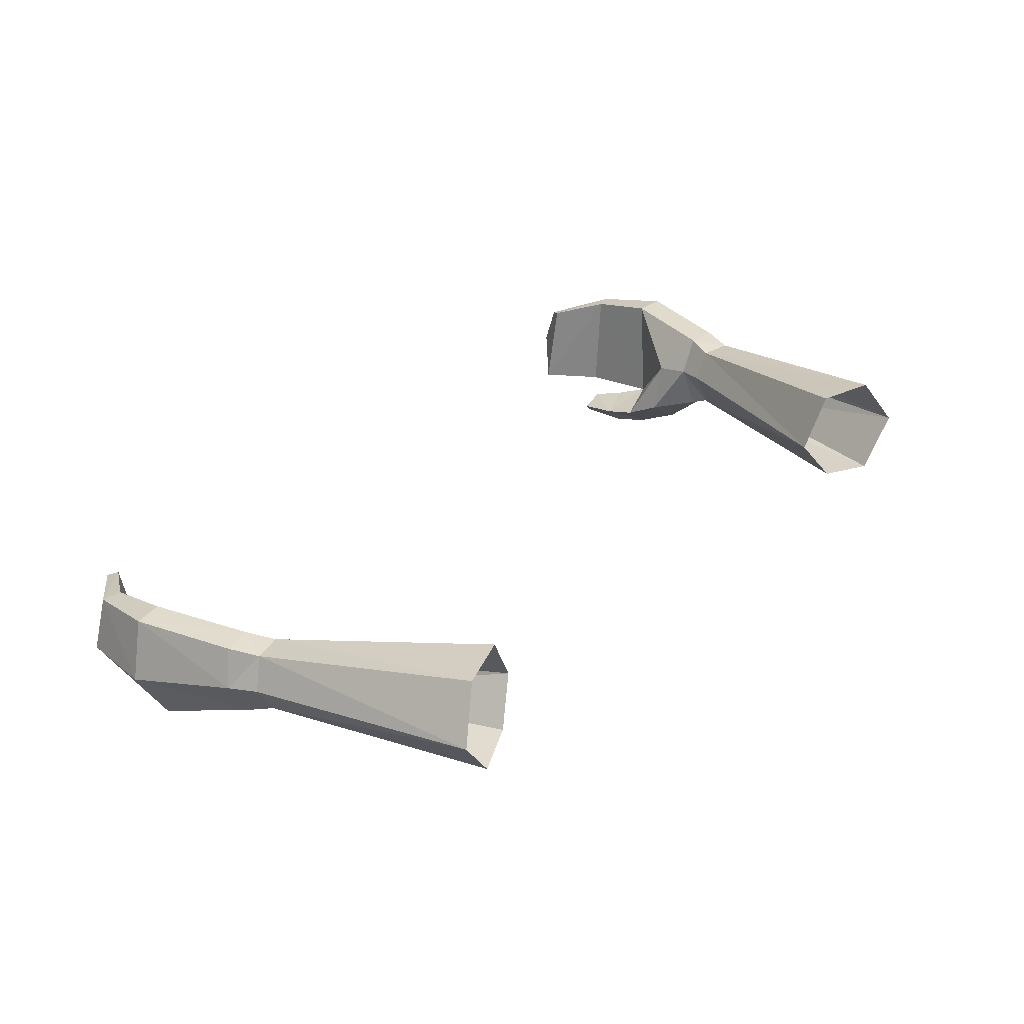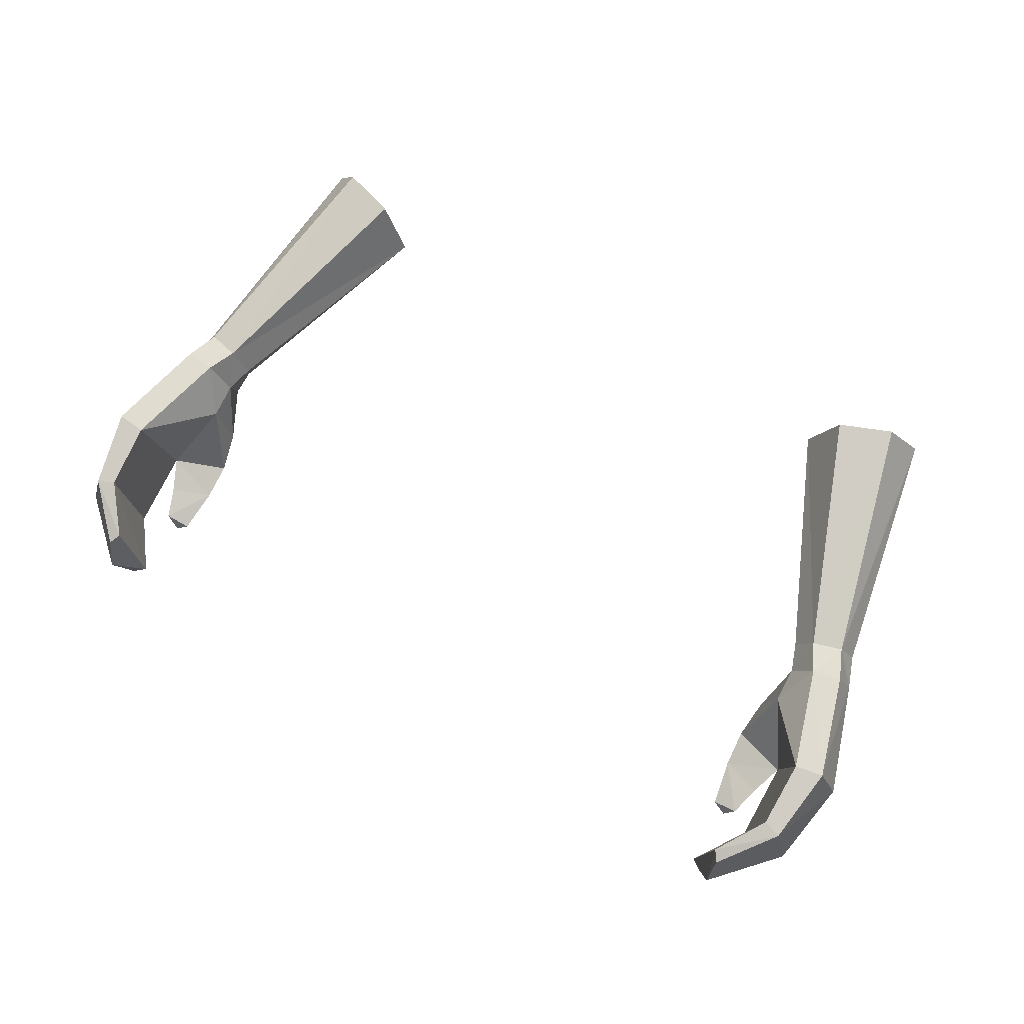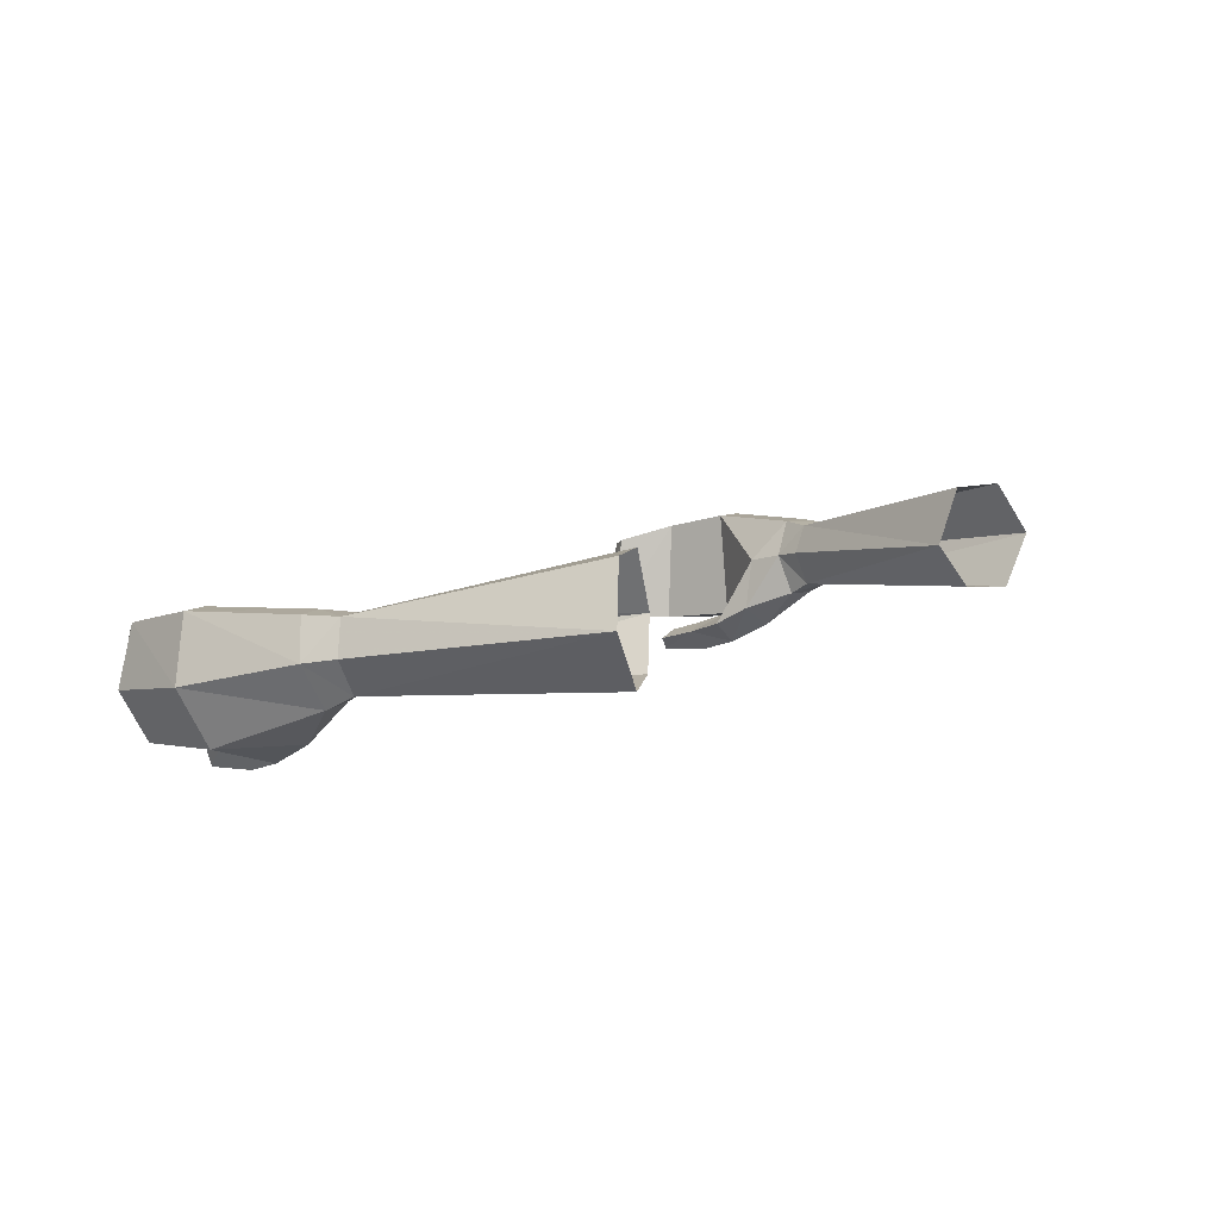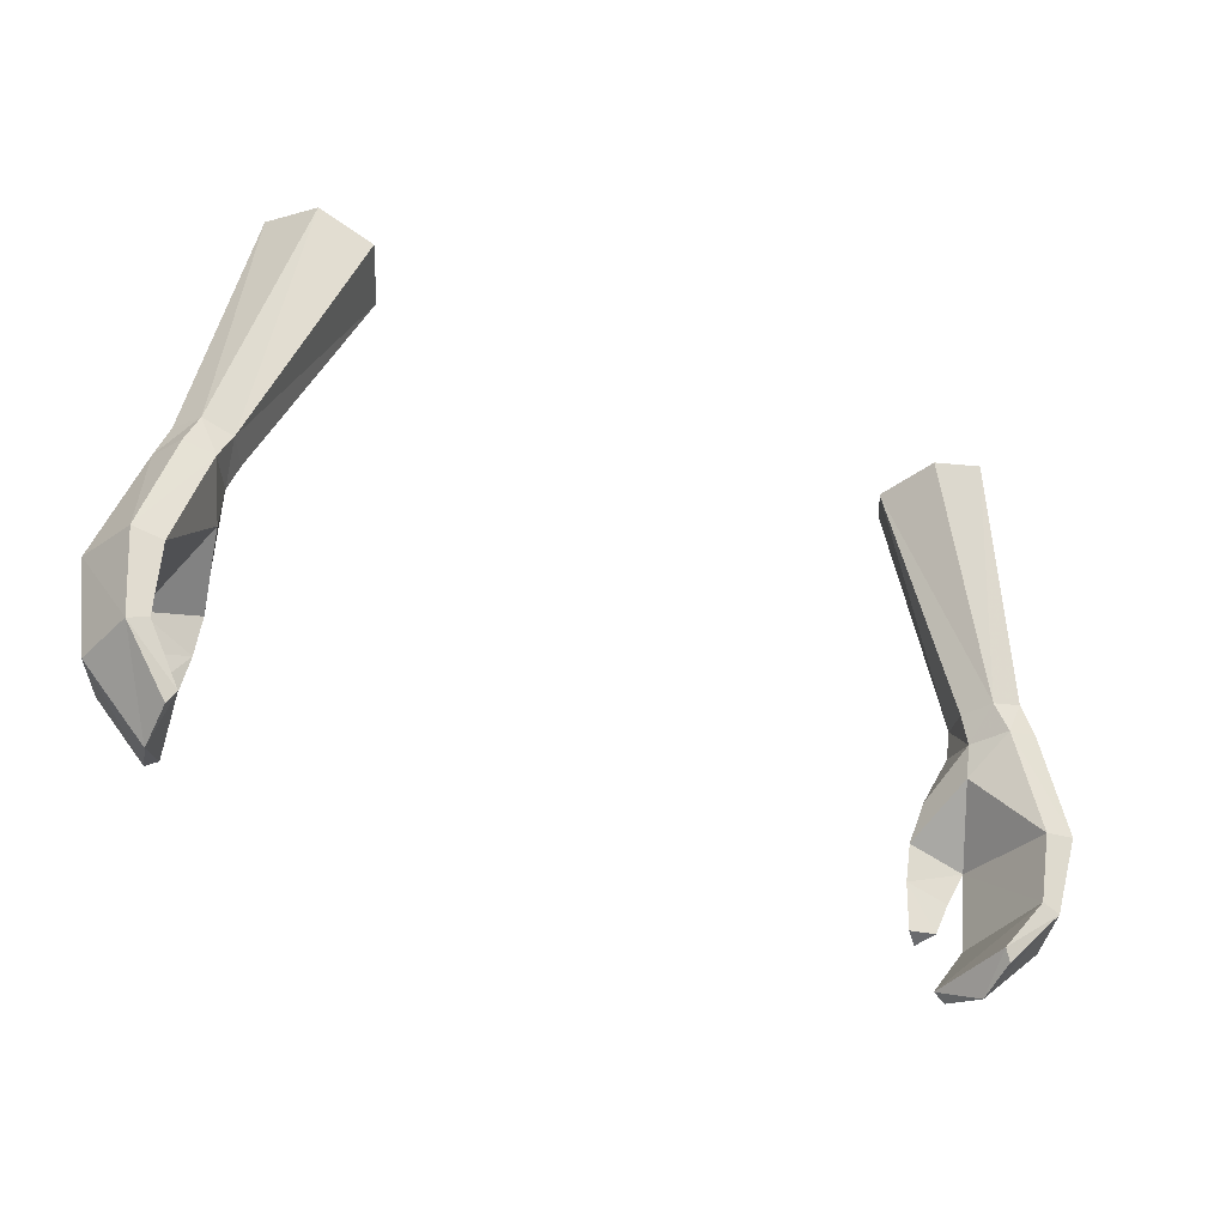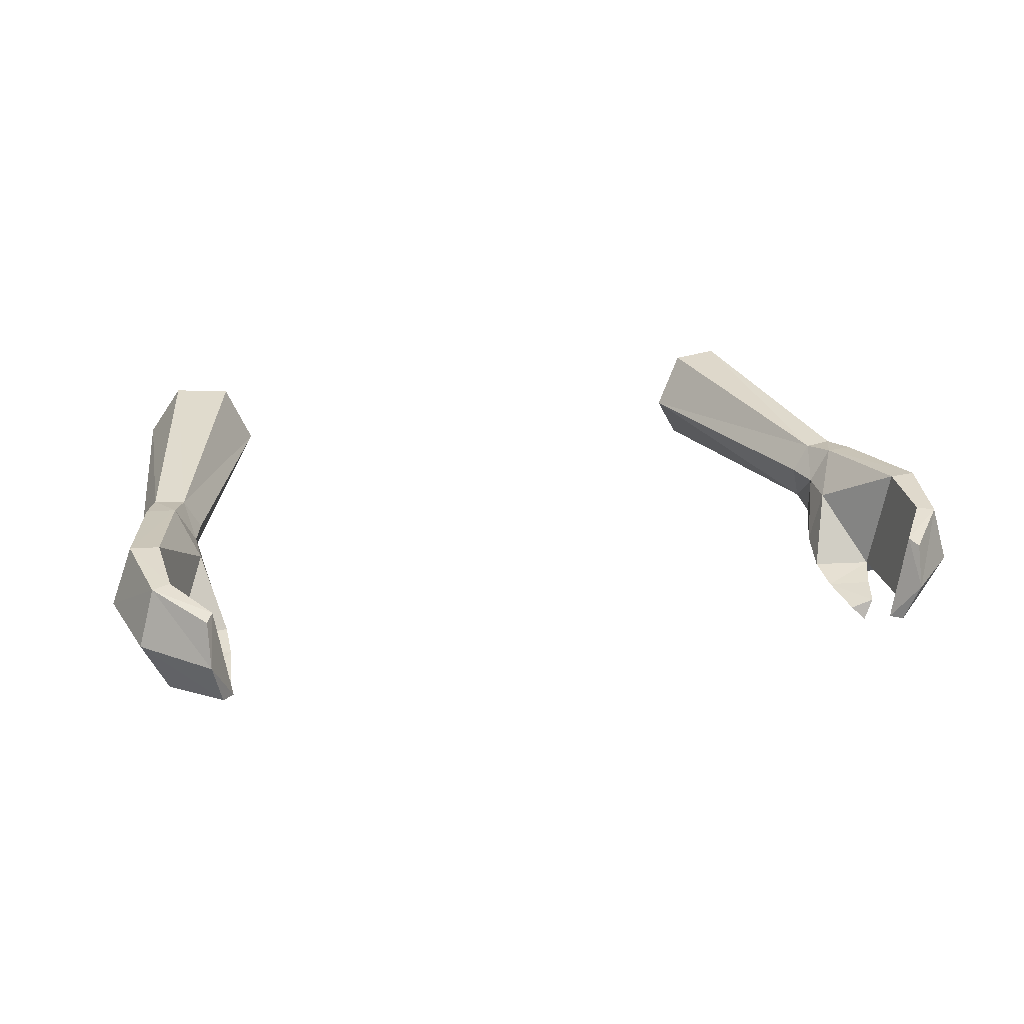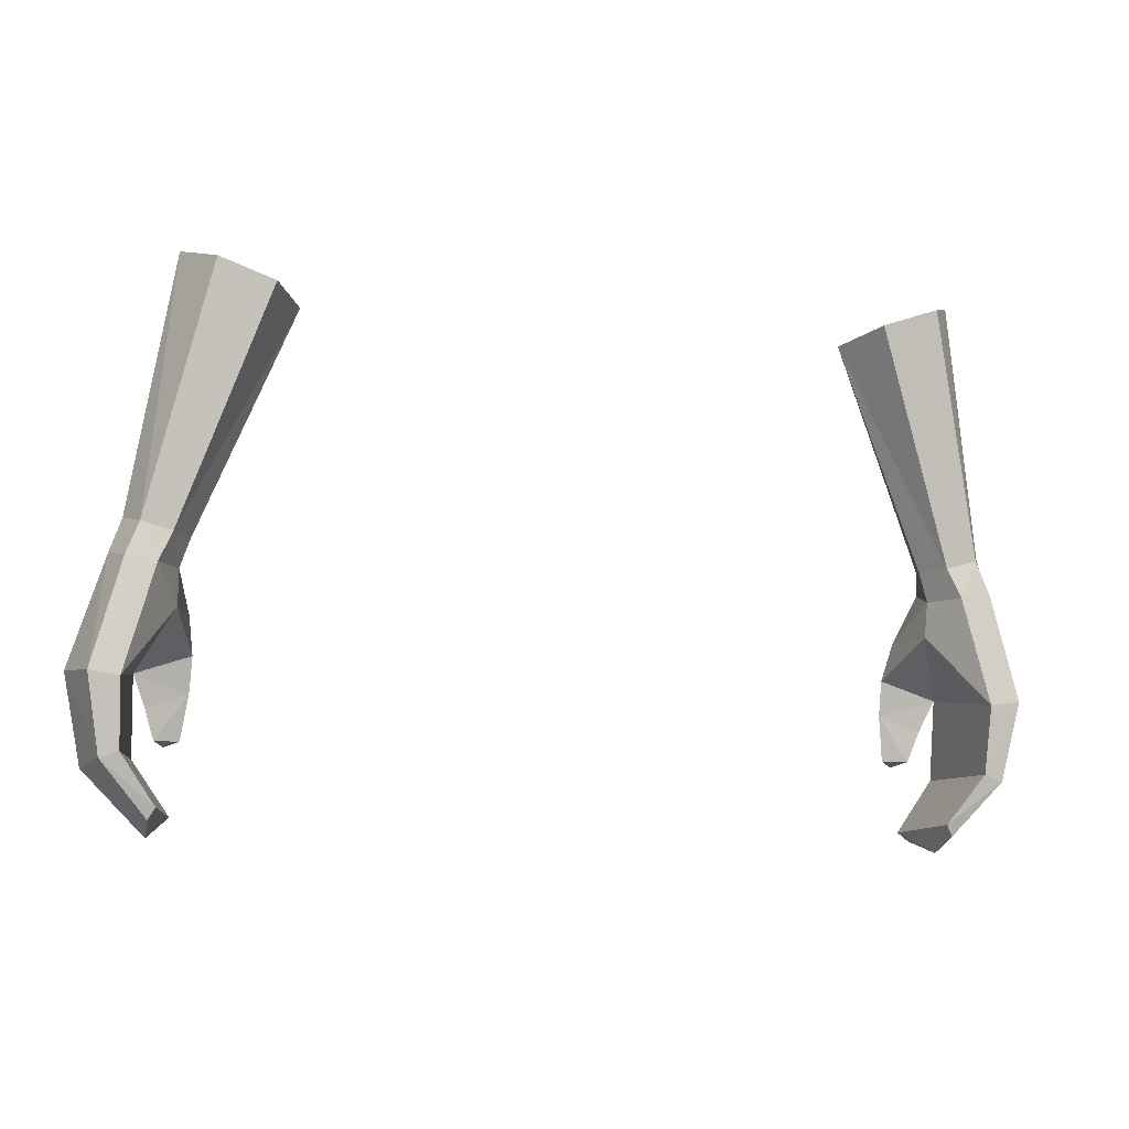
<metadata>
{"format":"obj","ext":"obj","renderer":"f3d","projection":"perspective","resolution":1024,"background":"white","views":[{"elev":35.5,"azim":-49.5,"up":"+Y"},{"elev":68.0,"azim":-151.6,"up":"+Y"},{"elev":8.9,"azim":-55.5,"up":"+Y"},{"elev":-41.6,"azim":152.6,"up":"+Z"},{"elev":18.8,"azim":163.3,"up":"+Y"},{"elev":-12.0,"azim":167.1,"up":"+Z"}]}
</metadata>
<code>
g summoner_glove_female_92670
v 11.9 0.6341 48.62
v 12.82 0.6269 48.77
v 13.68 0.5387 45.54
v 12.79 0.536 45.41
v 13.24 -0.5362 49.07
v 14.31 -1.338 45.78
v 12.48 -1.844 49.26
v 13.45 -3.078 46.1
v 11.59 -3.722 46.66
v 11.74 -3.018 47.96
v 10.83 -2.35 47.67
v 10.66 -2.966 46.6
v 11.97 -3.239 45.07
v 12.35 -2.864 46
v 11.43 -4.071 45.61
v 12.35 -2.864 46
v 11.97 -3.239 45.07
v 10.71 -3.353 45.52
v 10.66 -2.966 46.6
v 11.36 -4.193 44.05
v 11.68 -3.536 44.15
v 11.68 -3.536 44.15
v 10.91 -3.753 44.17
v 13.28 -0.02828 43.19
v 12.72 0.04063 43.38
v 13.76 -1.799 43.08
v 11.87 -0.6446 41.57
v 11.66 -0.4747 41.91
v 11.86 -1.985 41.18
v 12.29 -3.228 43.55
v 12.93 -3.338 43.32
v 11.51 -3.245 41.64
v 11.15 -3.224 41.9
v 11.15 -3.224 41.9
v 12.29 -3.228 43.55
v 11.86 -1.985 41.18
v 11.87 -0.6446 41.57
v 10.71 -3.353 45.52
v 10.91 -3.753 44.17
v 12.33 -1.413 50.08
v 11.31 -1.382 49.79
v 11.43 -1.782 49.13
v 12.43 0.6128 49.77
v 12.89 -0.3804 50.05
v 11.26 -0.4772 48.69
v 10.98 -0.3079 49.52
v 11.51 0.5814 49.53
v 11.26 -0.4772 48.69
v 10.98 -0.3079 49.52
v 8.162 0.7298 56.23
v 8.989 2.481 56.41
v 10.55 -0.7627 57.45
v 9.059 -0.6325 56.78
v 11.64 0.8761 57.61
v 10.67 2.501 57.01
v -13.69 0.5387 45.54
v -12.83 0.6276 48.79
v -11.92 0.6376 48.63
v -12.8 0.5359 45.41
v -14.32 -1.338 45.78
v -13.25 -0.542 49.09
v -13.46 -3.078 46.1
v -12.49 -1.844 49.25
v -10.84 -2.35 47.67
v -11.75 -3.018 47.96
v -11.6 -3.722 46.66
v -10.67 -2.966 46.6
v -12.36 -2.864 46
v -11.98 -3.239 45.07
v -11.44 -4.071 45.61
v -10.72 -3.353 45.52
v -11.98 -3.239 45.07
v -12.36 -2.864 46
v -10.67 -2.966 46.6
v -11.69 -3.537 44.15
v -11.37 -4.193 44.05
v -11.69 -3.537 44.15
v -10.92 -3.753 44.17
v -12.73 0.04059 43.38
v -13.29 -0.02832 43.19
v -13.77 -1.799 43.08
v -11.67 -0.4748 41.91
v -11.88 -0.6446 41.57
v -11.87 -1.985 41.18
v -12.94 -3.338 43.32
v -12.3 -3.228 43.55
v -11.52 -3.245 41.64
v -11.16 -3.224 41.9
v -12.3 -3.228 43.55
v -11.16 -3.224 41.9
v -11.87 -1.985 41.18
v -11.88 -0.6446 41.57
v -10.92 -3.753 44.17
v -10.72 -3.353 45.52
v -11.45 -1.789 49.1
v -11.32 -1.382 49.79
v -12.34 -1.413 50.08
v -12.9 -0.3805 50.05
v -12.44 0.6128 49.77
v -11.28 -0.4772 48.67
v -10.99 -0.308 49.52
v -11.28 -0.4772 48.67
v -11.52 0.5815 49.53
v -10.99 -0.308 49.52
v -8.172 0.7298 56.23
v -8.999 2.482 56.41
v -10.56 -0.7628 57.45
v -9.069 -0.6326 56.78
v -11.65 0.8761 57.62
v -10.68 2.501 57.01
v 11.26 -0.7261 47.63
v 10.83 -2.35 47.67
v 11.36 -4.193 44.05
v 11.51 -3.245 41.64
v 8.162 0.7298 56.23
v -11.27 -0.7262 47.63
v -10.84 -2.35 47.67
v -11.37 -4.193 44.05
v -11.52 -3.245 41.64
v -8.172 0.7298 56.23
f 1 2 3
f 3 4 1
f 5 6 3
f 3 2 5
f 7 8 6
f 6 5 7
f 9 10 11
f 11 12 9
f 13 14 9
f 9 15 13
f 16 17 18
f 18 19 16
f 20 21 13
f 13 15 20
f 18 17 22
f 22 23 18
f 3 24 25
f 25 4 3
f 6 26 24
f 24 3 6
f 24 27 28
f 28 25 24
f 29 27 24
f 24 26 29
f 30 31 8
f 8 14 30
f 32 31 30
f 30 33 32
f 26 31 32
f 32 29 26
f 34 35 25
f 25 28 34
f 8 31 26
f 26 6 8
f 25 35 16
f 16 4 25
f 36 34 28
f 28 37 36
f 38 39 20
f 20 15 38
f 38 15 9
f 9 12 38
f 40 41 42
f 42 7 40
f 43 44 5
f 5 2 43
f 45 42 41
f 41 46 45
f 40 7 5
f 5 44 40
f 47 1 48
f 48 49 47
f 43 2 1
f 1 47 43
f 47 49 50
f 50 51 47
f 41 40 52
f 52 53 41
f 54 52 40
f 40 44 54
f 47 51 55
f 55 43 47
f 43 55 54
f 54 44 43
f 56 57 58
f 58 59 56
f 56 60 61
f 61 57 56
f 60 62 63
f 63 61 60
f 64 65 66
f 66 67 64
f 66 68 69
f 69 70 66
f 71 72 73
f 73 74 71
f 69 75 76
f 76 70 69
f 77 72 71
f 71 78 77
f 79 80 56
f 56 59 79
f 80 81 60
f 60 56 80
f 82 83 80
f 80 79 82
f 80 83 84
f 84 81 80
f 62 85 86
f 86 68 62
f 86 85 87
f 87 88 86
f 87 85 81
f 81 84 87
f 79 89 90
f 90 82 79
f 81 85 62
f 62 60 81
f 73 89 79
f 79 59 73
f 82 90 91
f 91 92 82
f 76 93 94
f 94 70 76
f 66 70 94
f 94 67 66
f 95 96 97
f 97 63 95
f 61 98 99
f 99 57 61
f 96 95 100
f 100 101 96
f 61 63 97
f 97 98 61
f 102 58 103
f 103 104 102
f 58 57 99
f 99 103 58
f 105 104 103
f 103 106 105
f 107 97 96
f 96 108 107
f 97 107 109
f 109 98 97
f 110 106 103
f 103 99 110
f 109 110 99
f 99 98 109
f 111 1 4
f 8 10 9
f 7 42 10
f 42 11 10
f 42 45 11
f 112 48 111
f 8 9 14
f 111 19 112
f 22 113 23
f 4 16 111
f 111 16 19
f 1 111 48
f 36 114 34
f 7 10 8
f 46 41 115
f 41 53 115
f 116 59 58
f 62 66 65
f 63 65 95
f 95 65 64
f 95 64 100
f 117 116 102
f 62 68 66
f 116 117 74
f 77 78 118
f 59 116 73
f 116 74 73
f 58 102 116
f 91 90 119
f 63 62 65
f 101 120 96
f 96 120 108

</code>
